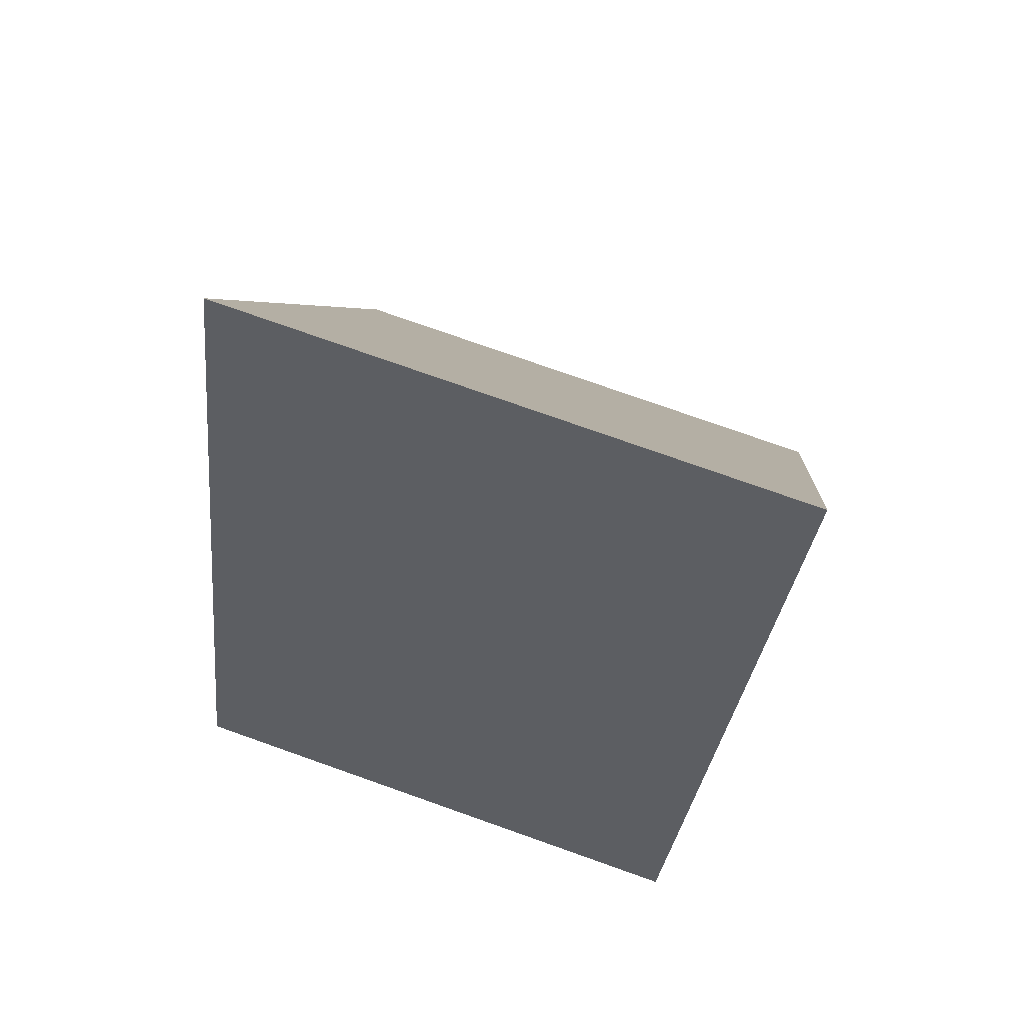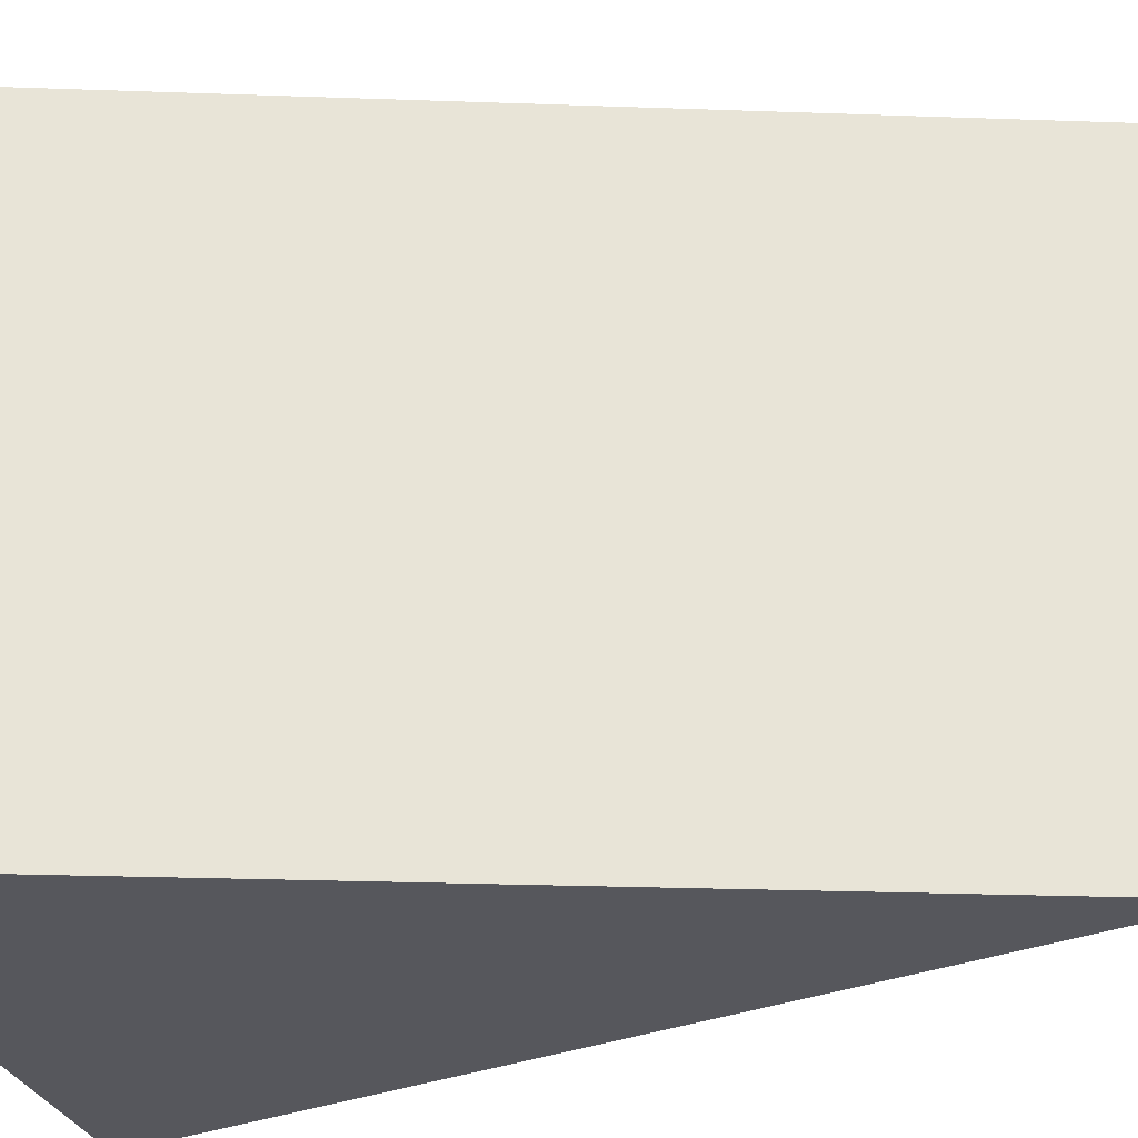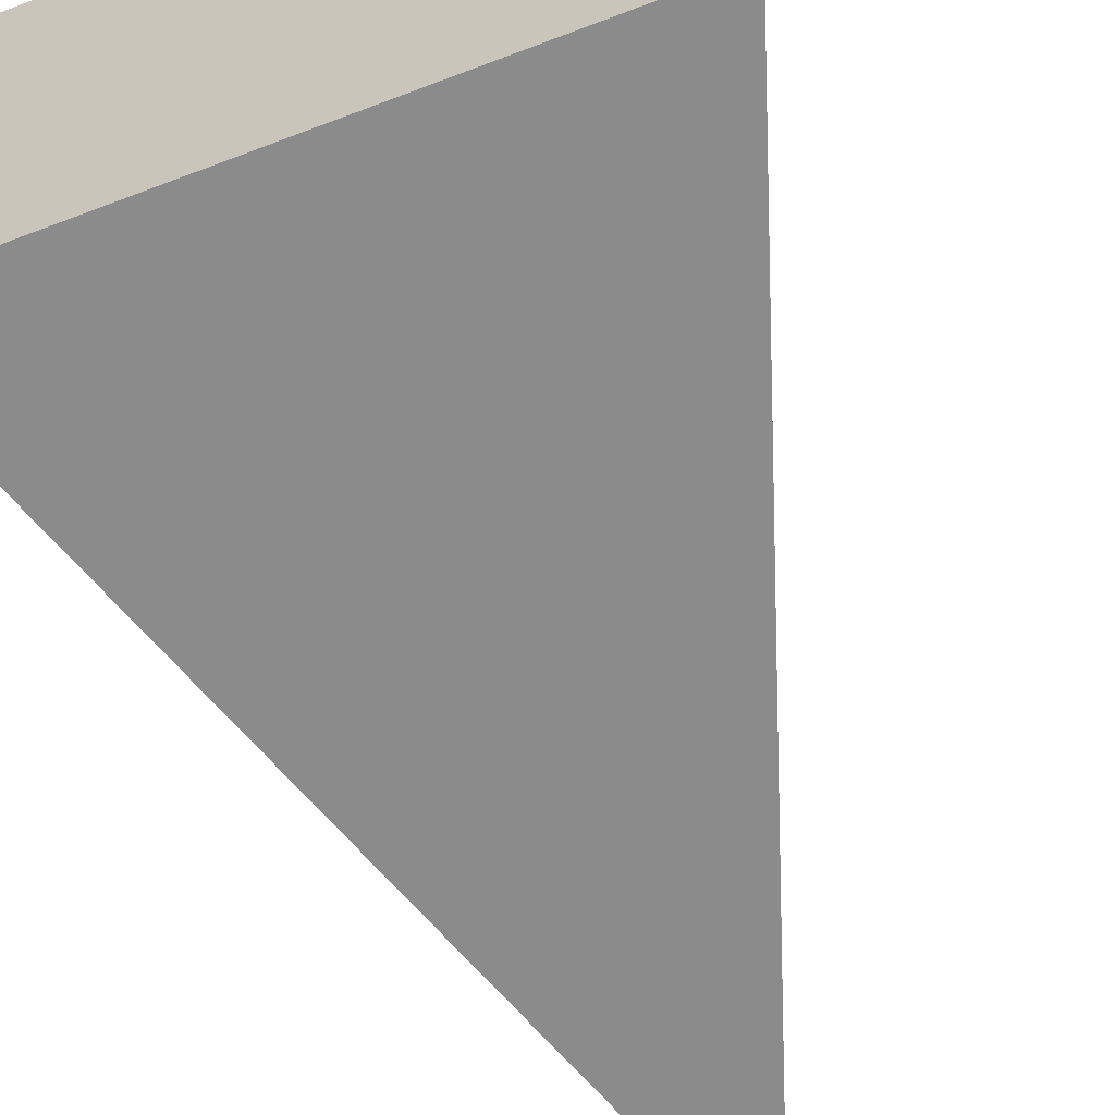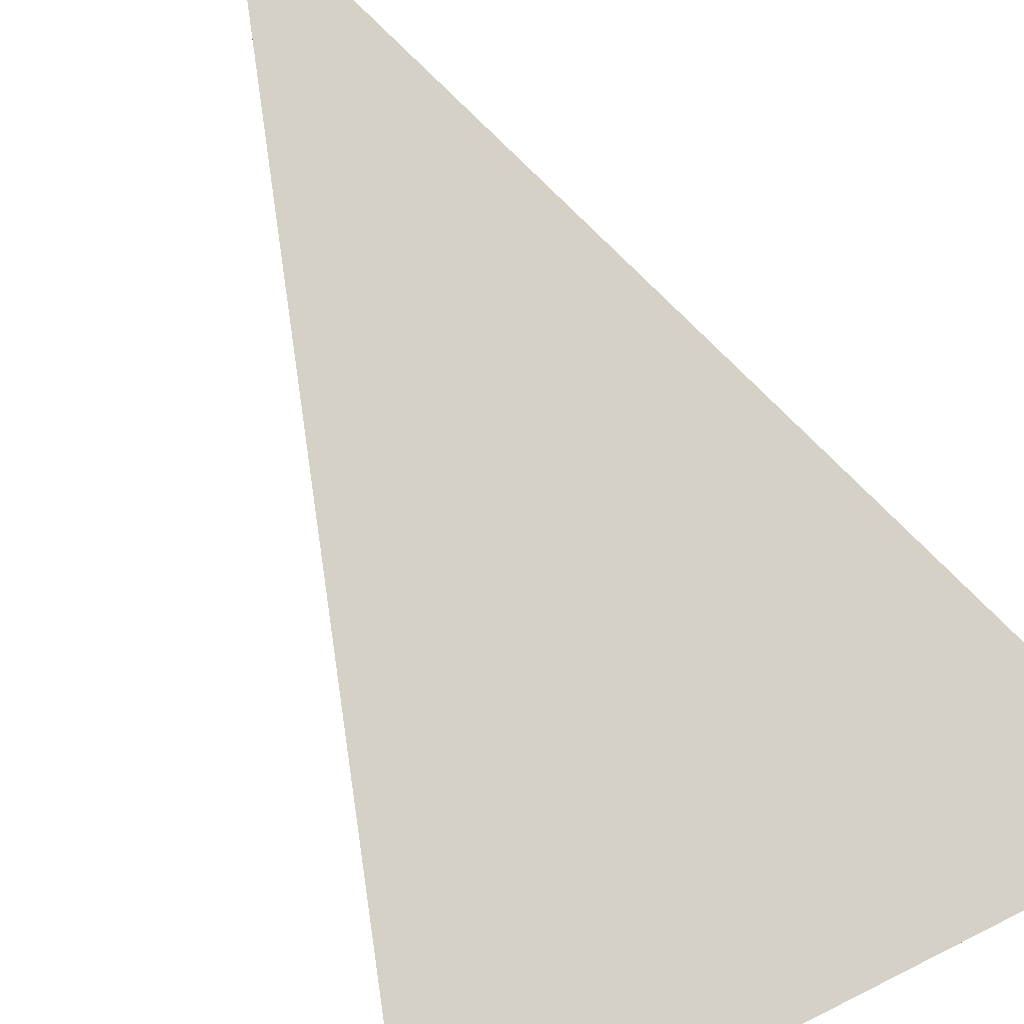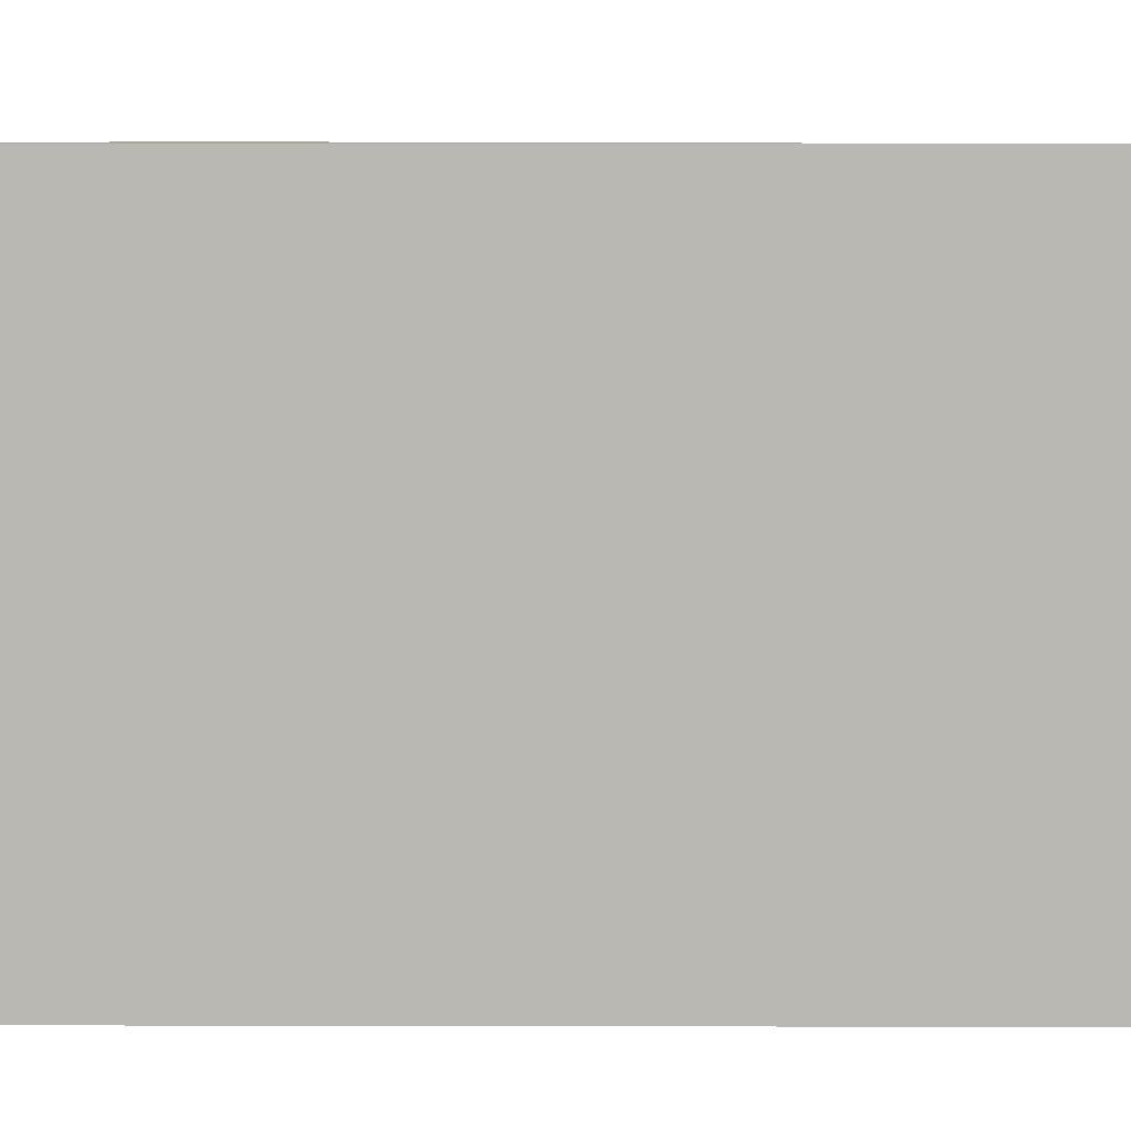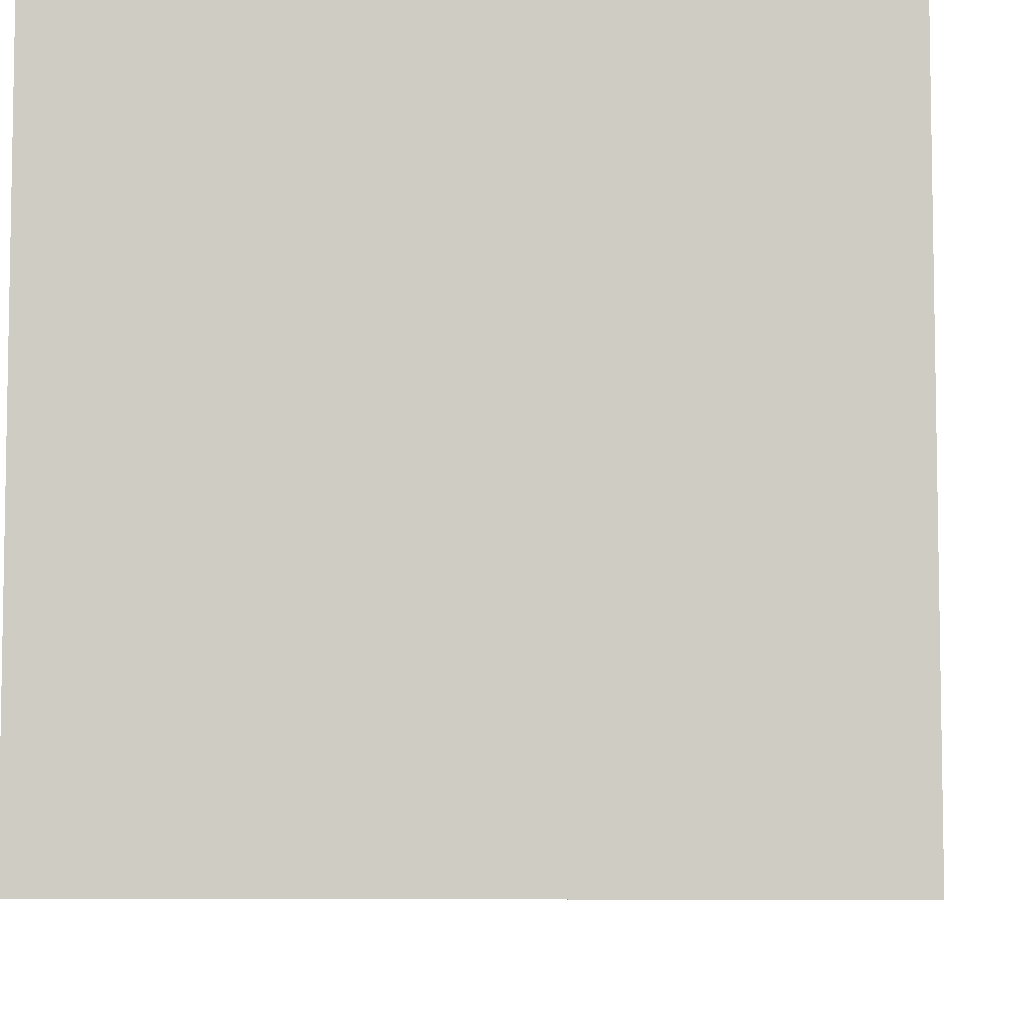
<metadata>
{"format":"obj","ext":"obj","renderer":"f3d","projection":"perspective","resolution":1024,"background":"white","views":[{"elev":77.3,"azim":-70.6,"up":"+Y"},{"elev":-27.5,"azim":105.3,"up":"+Z"},{"elev":-64.0,"azim":21.0,"up":"+Z"},{"elev":79.1,"azim":-26.6,"up":"+Z"},{"elev":7.4,"azim":108.8,"up":"+Z"},{"elev":-6.8,"azim":3.7,"up":"+Z"}]}
</metadata>
<code>
o Prism
g Prism
v 0 0 0
v -2 0 0
v -1 3 0
v -2 0 2
v -1 3 2
v 0 0 2
f 1 2 3
f 4 6 5
f 3 2 4
f 4 5 3
f 5 6 1
f 1 3 5
f 4 2 1
f 1 6 4

</code>
